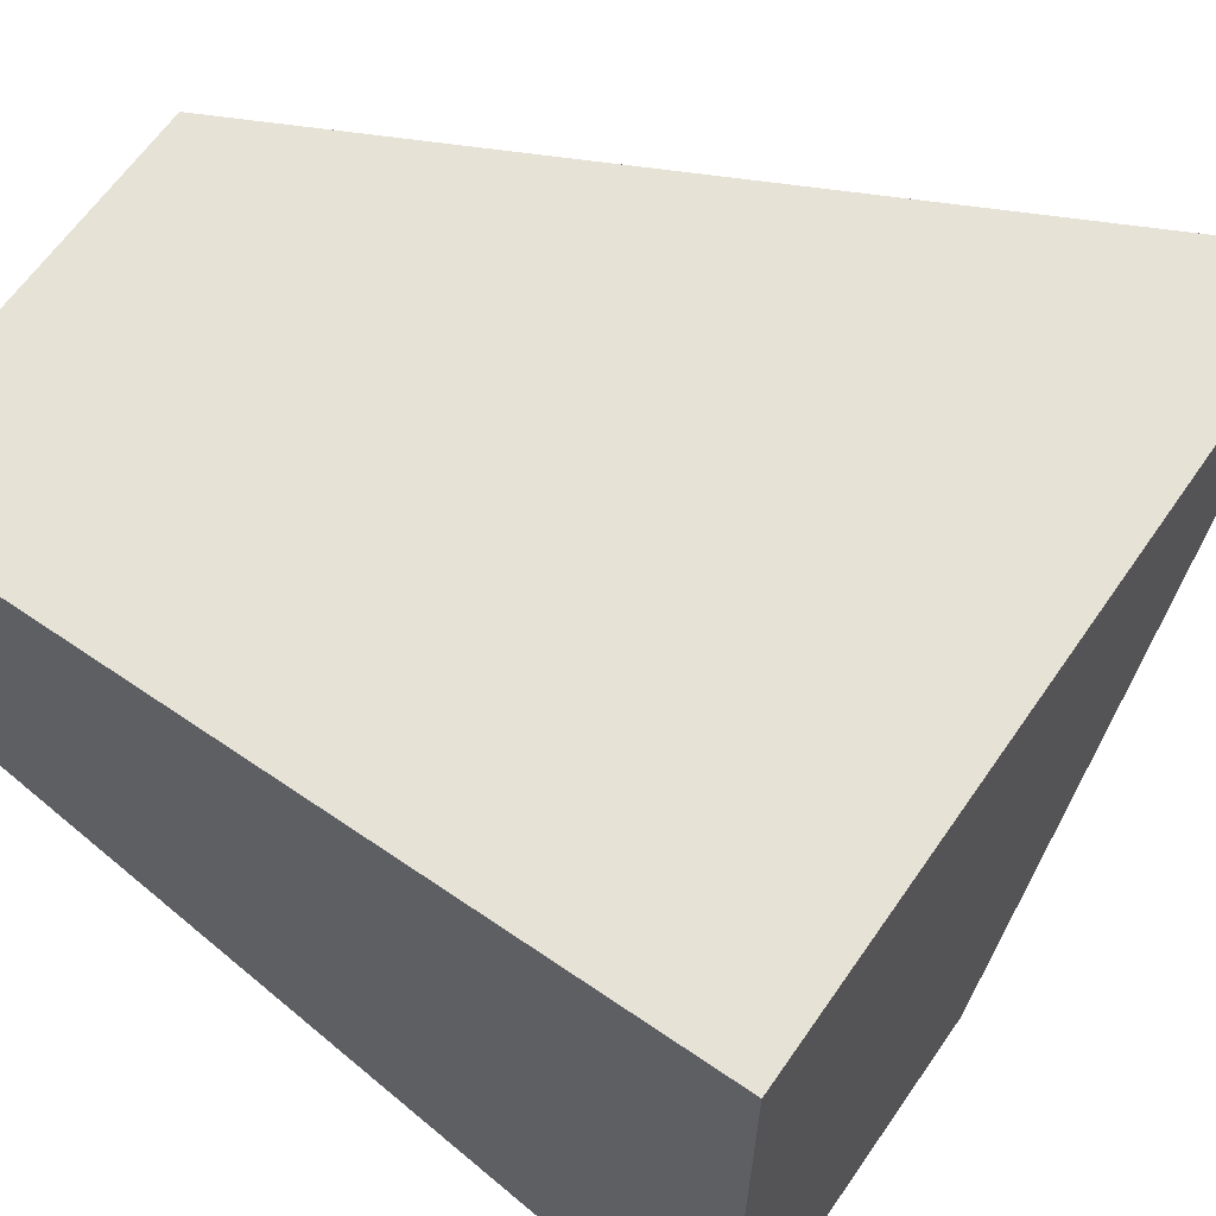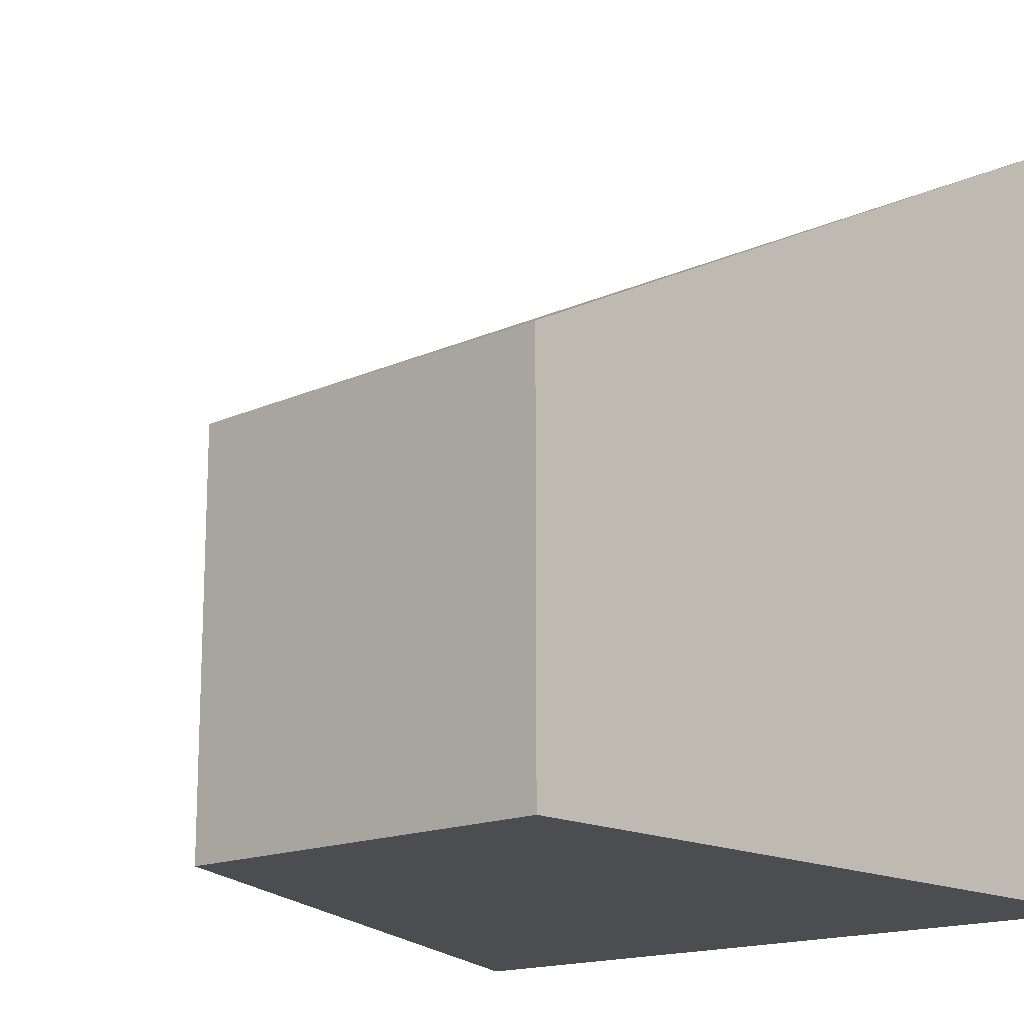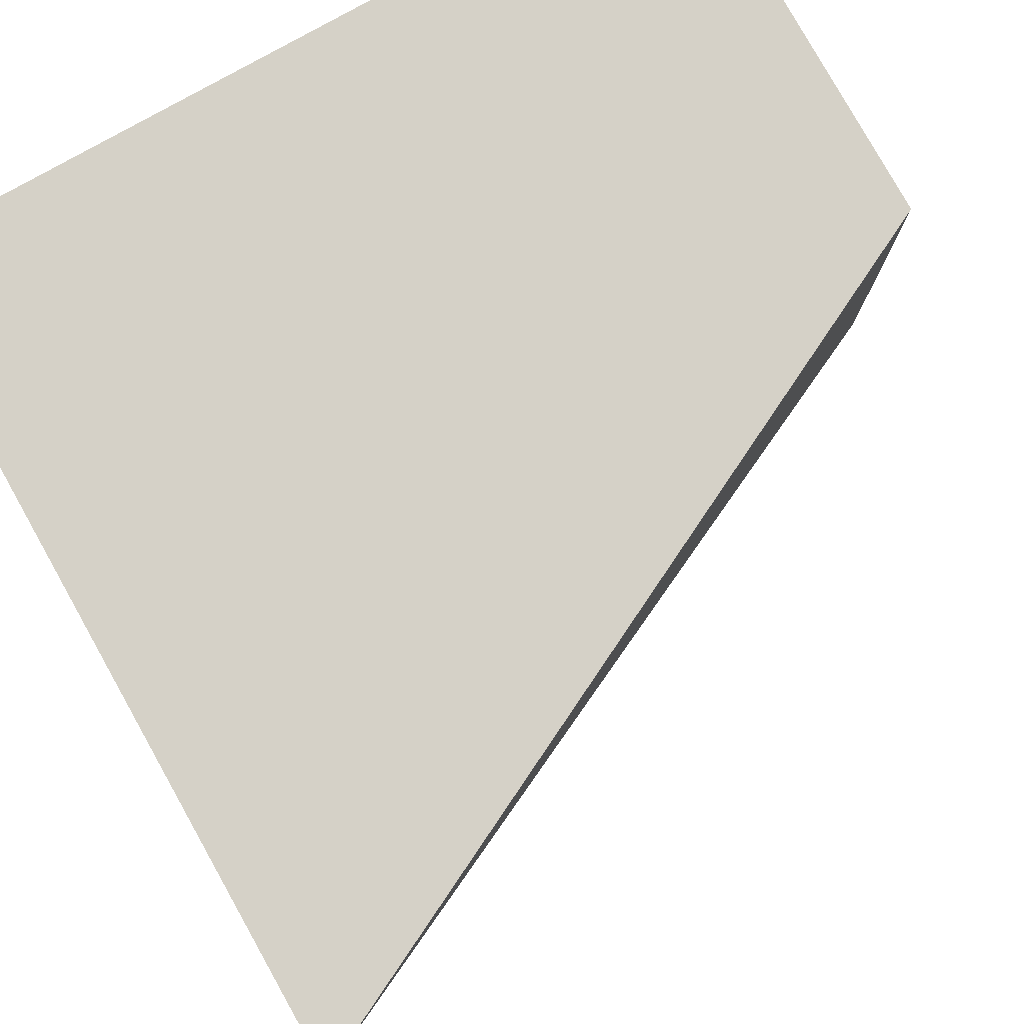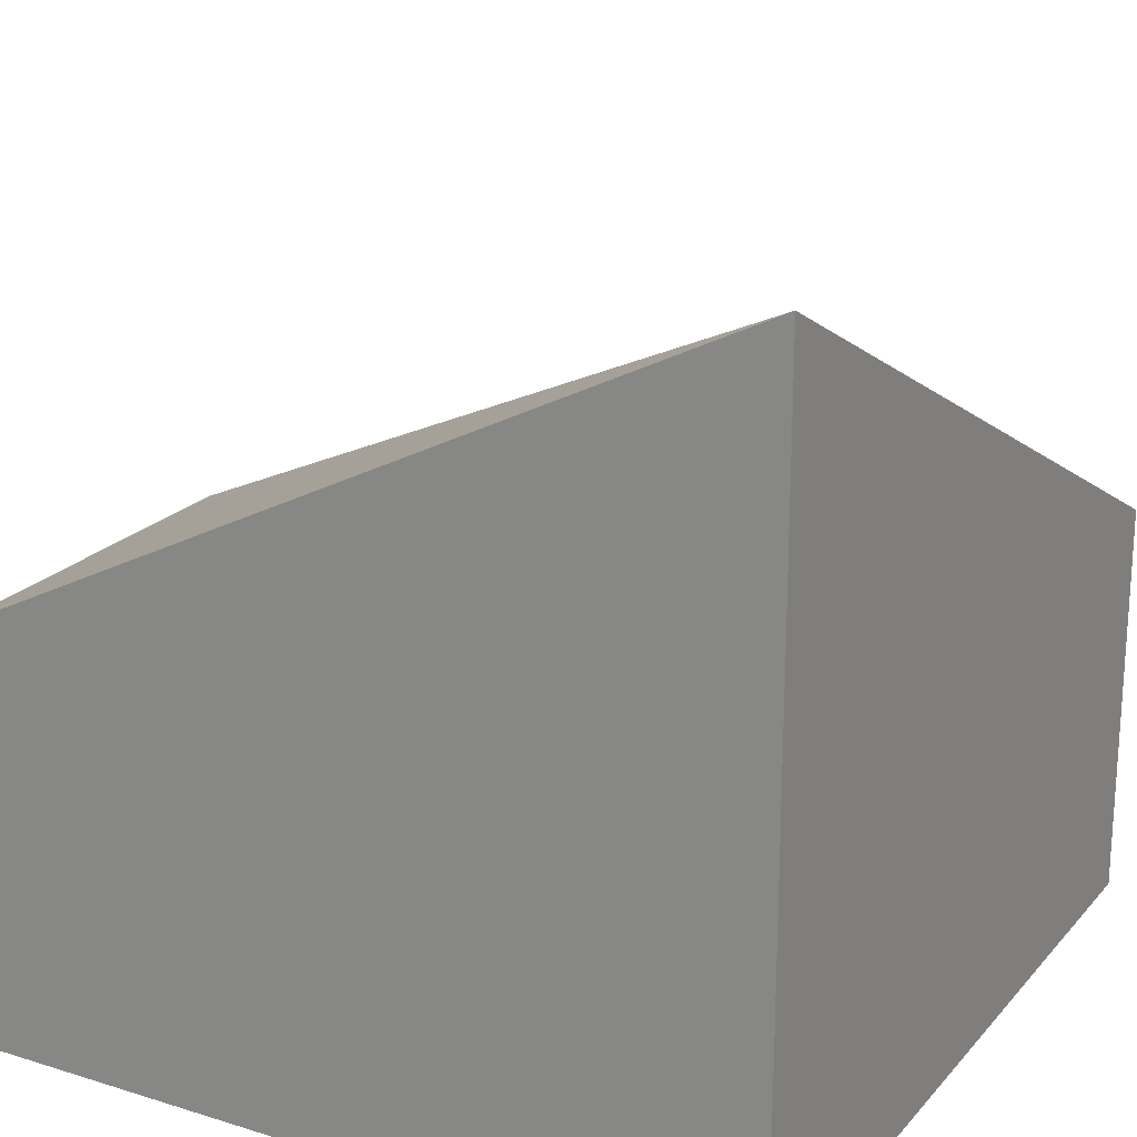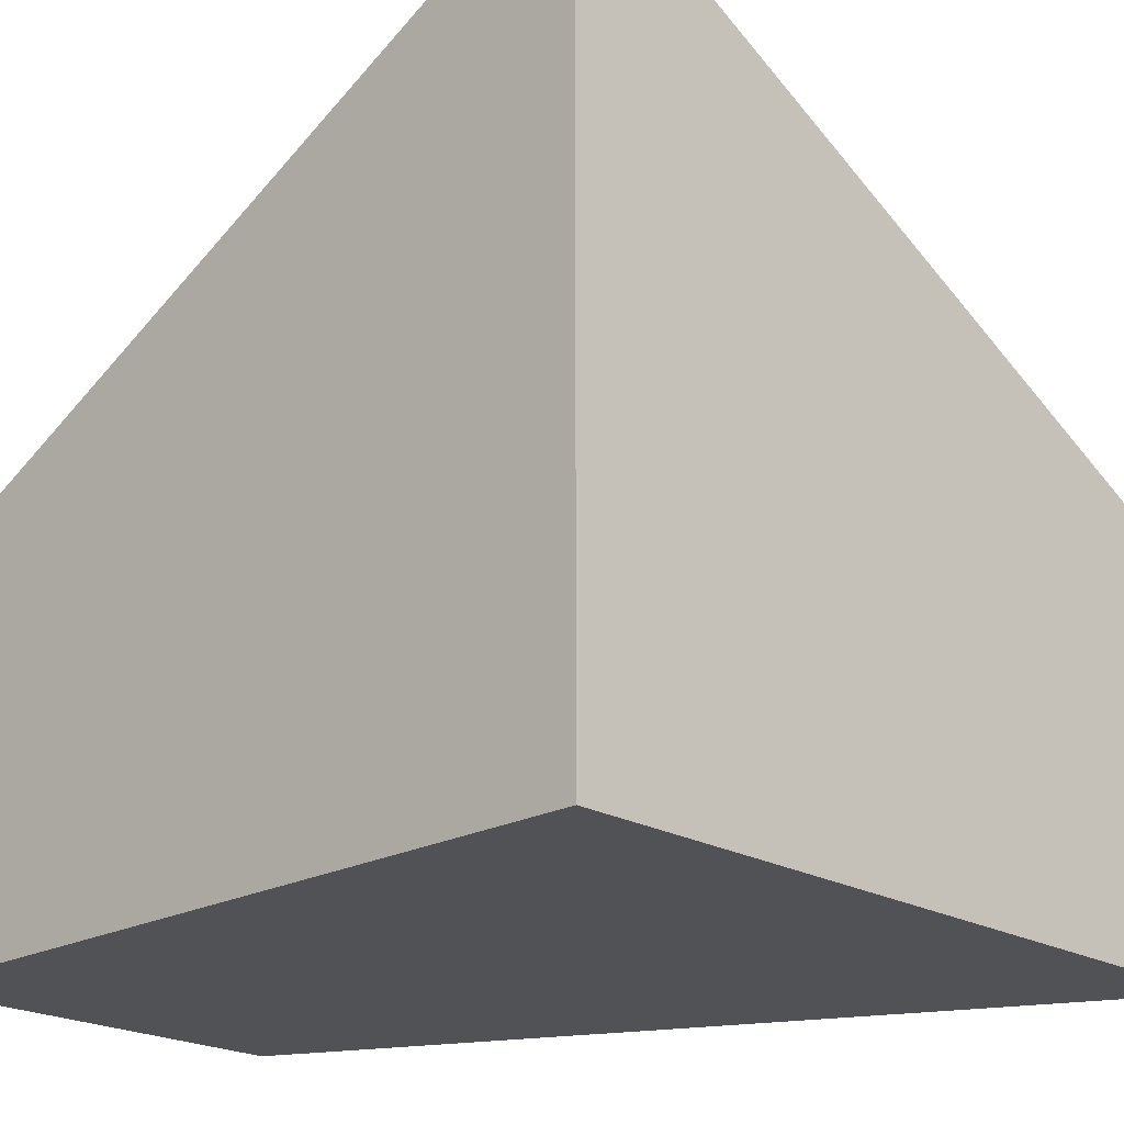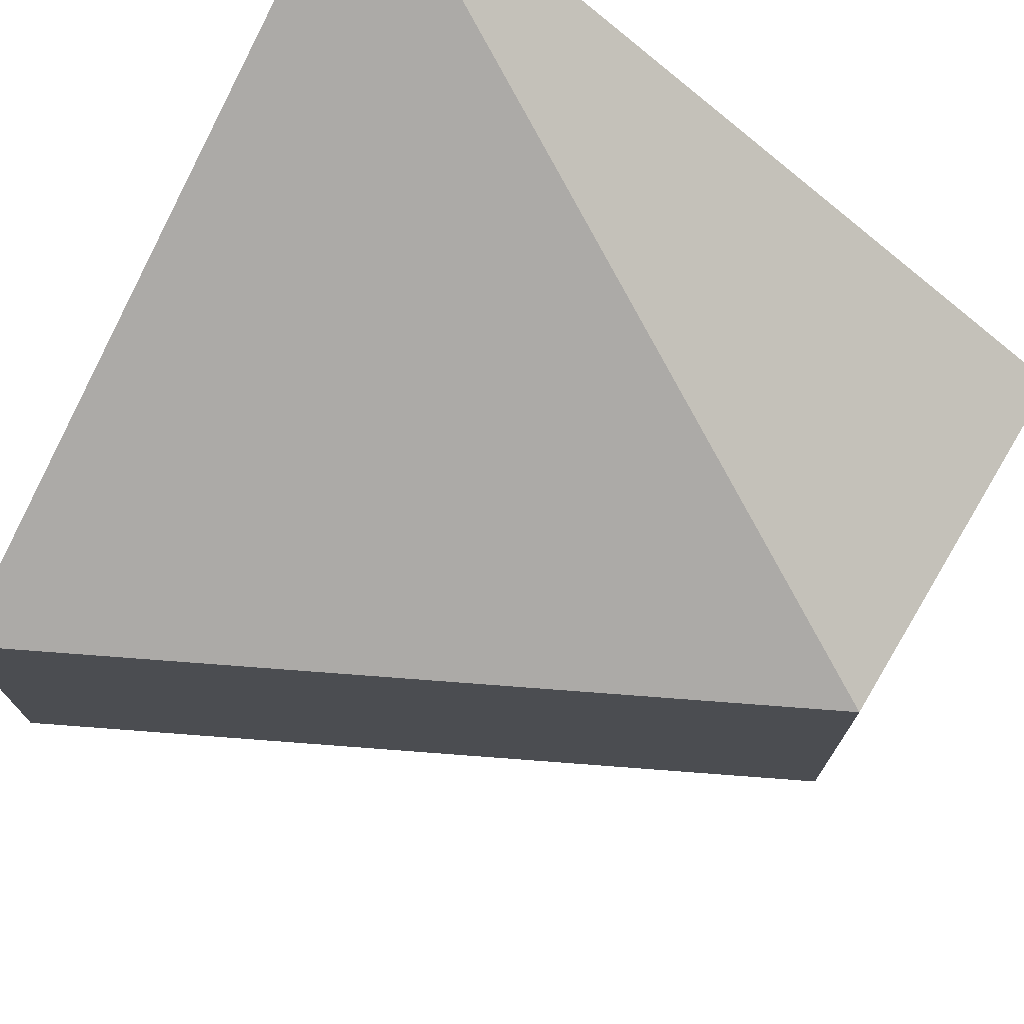
<metadata>
{"format":"obj","ext":"obj","renderer":"f3d","projection":"perspective","resolution":1024,"background":"white","views":[{"elev":63.8,"azim":34.7,"up":"+Z"},{"elev":-15.8,"azim":-46.9,"up":"+Y"},{"elev":79.6,"azim":150.7,"up":"+Z"},{"elev":21.1,"azim":29.0,"up":"+Y"},{"elev":-21.3,"azim":44.0,"up":"+Y"},{"elev":74.4,"azim":-149.1,"up":"+Y"}]}
</metadata>
<code>
v 0.5 -0.5 -0.5
v -0.5 -0.5 0
v -0.5 -0.5 0.5
v 0.5 -0.5 0.5
v 0.5 0 -0.5
v -0.5 0 0
v -0.5 0 0.5
v 0.5 0.5 0.5
f 4 3 2 1
f 4 1 5 8
f 1 2 6 5
f 2 3 7 6
f 3 4 8 7
f 5 6 8
f 8 6 7

</code>
